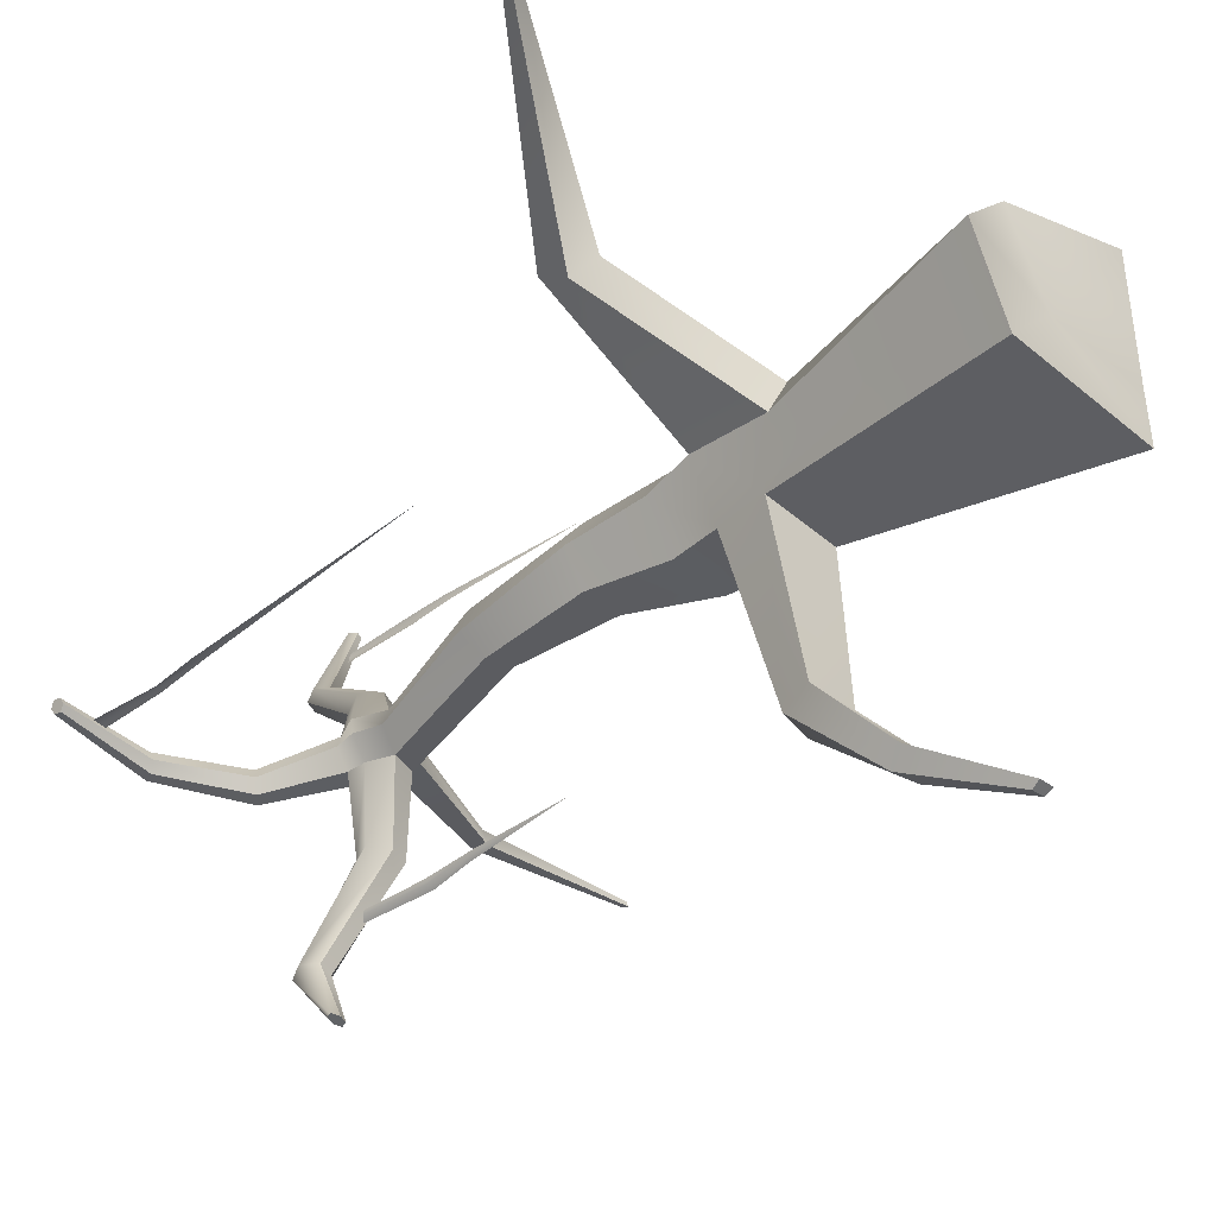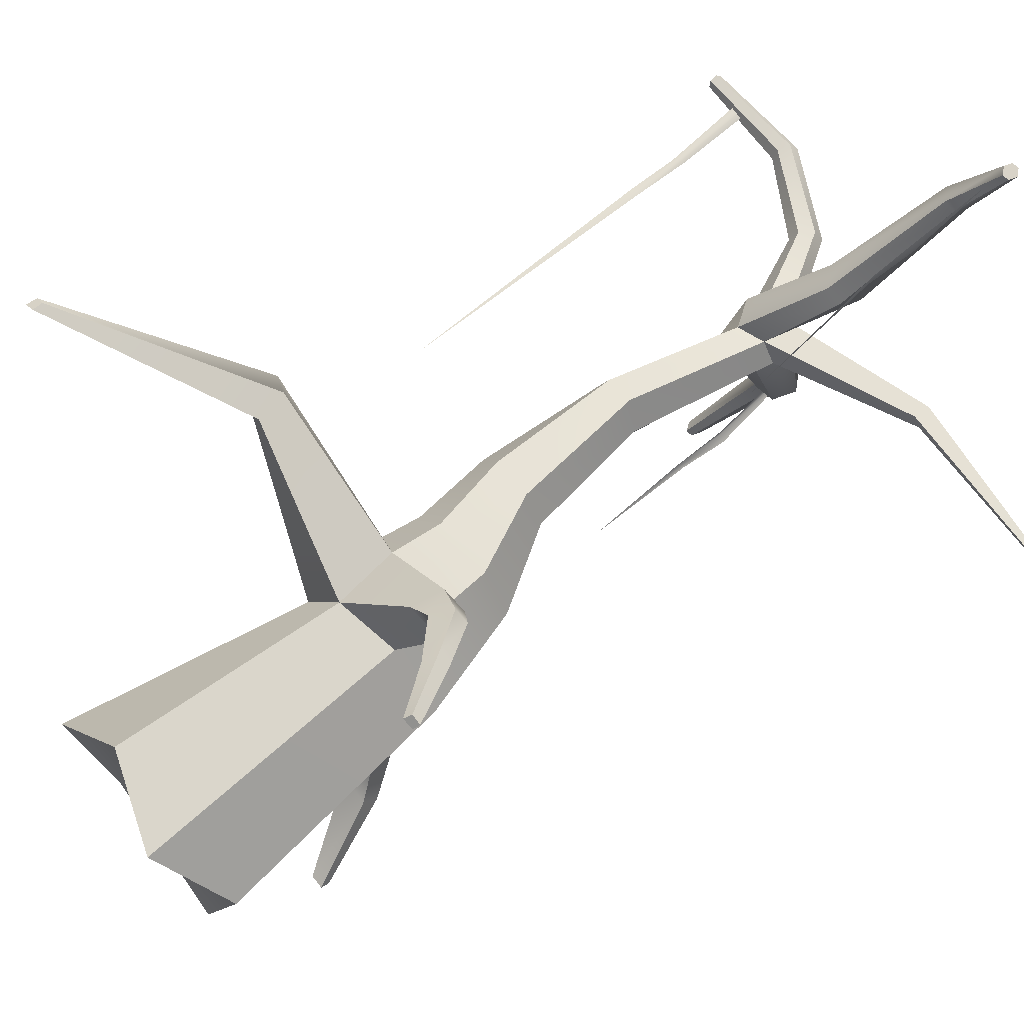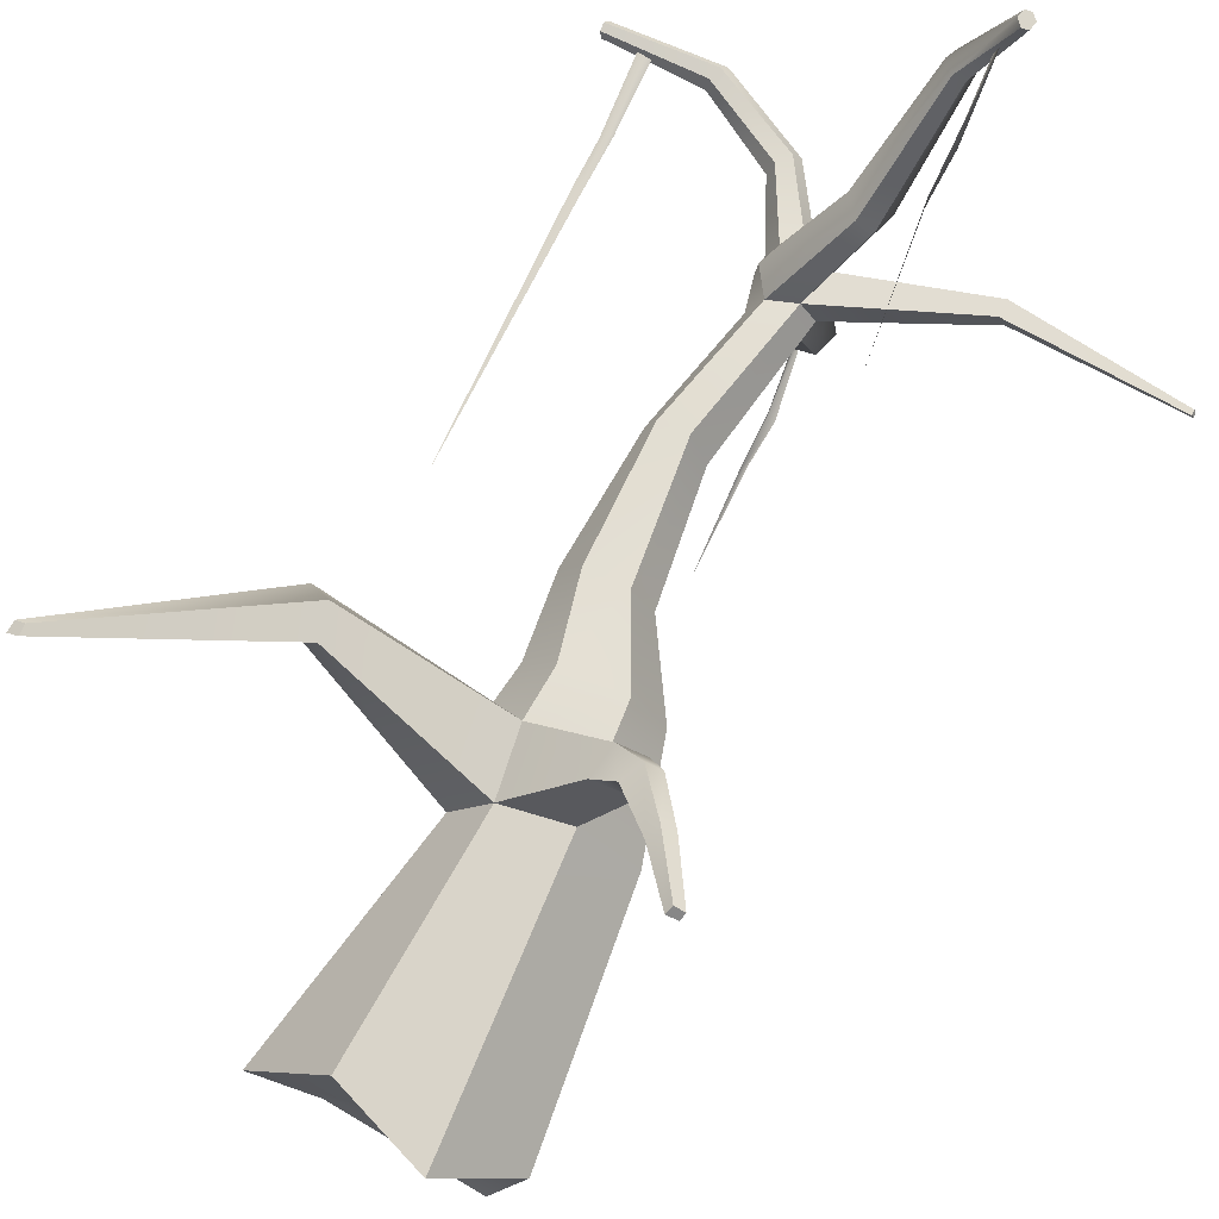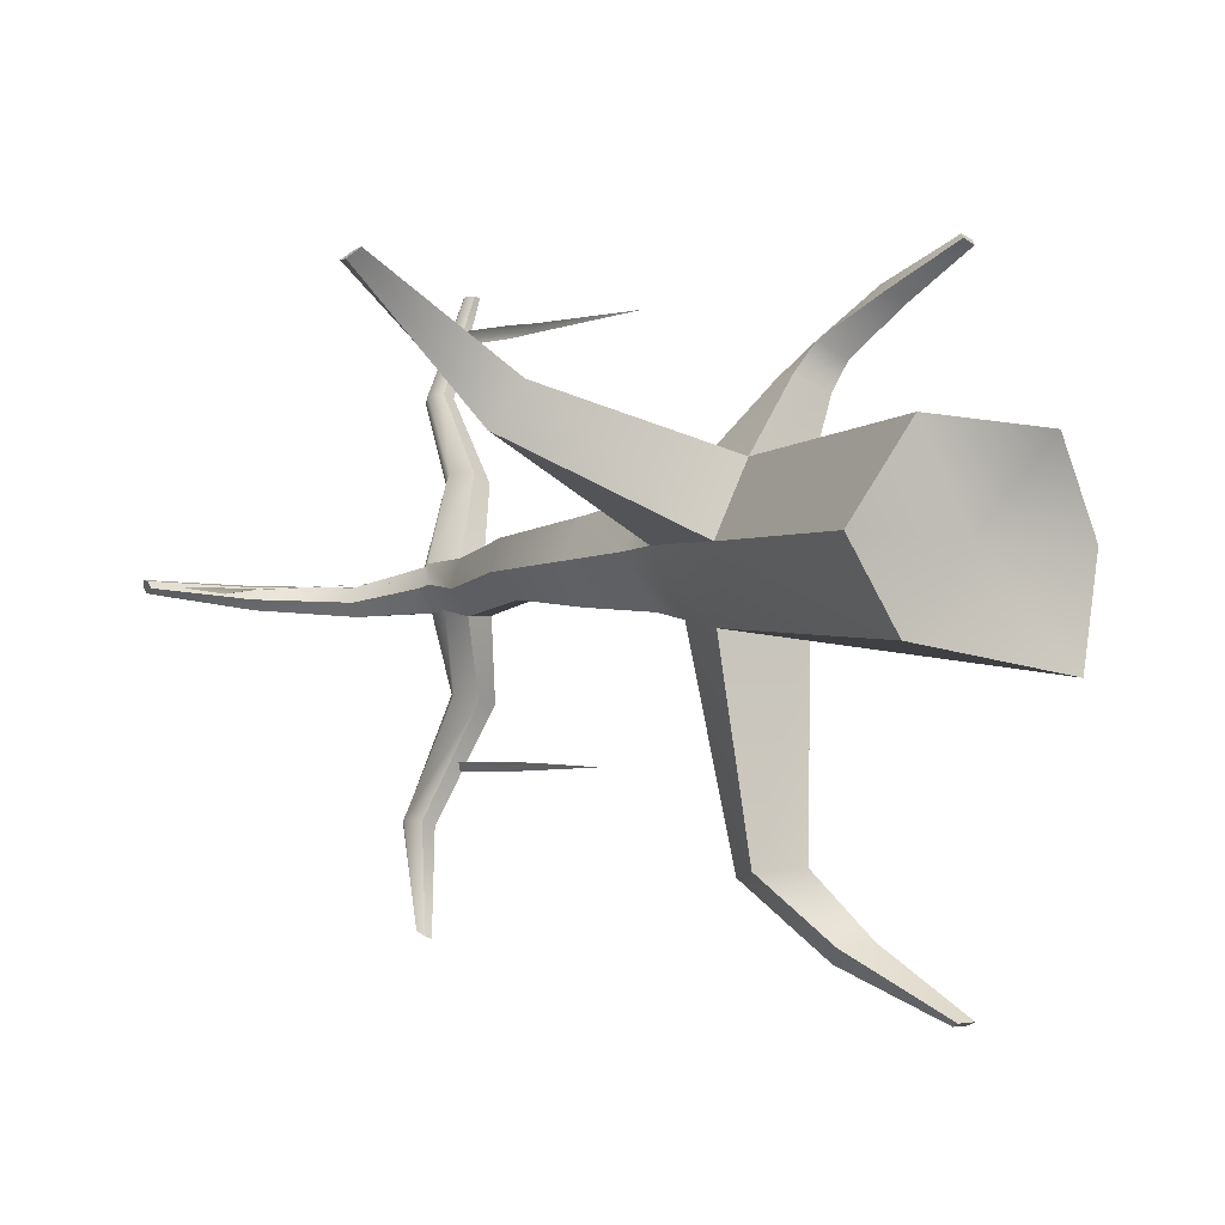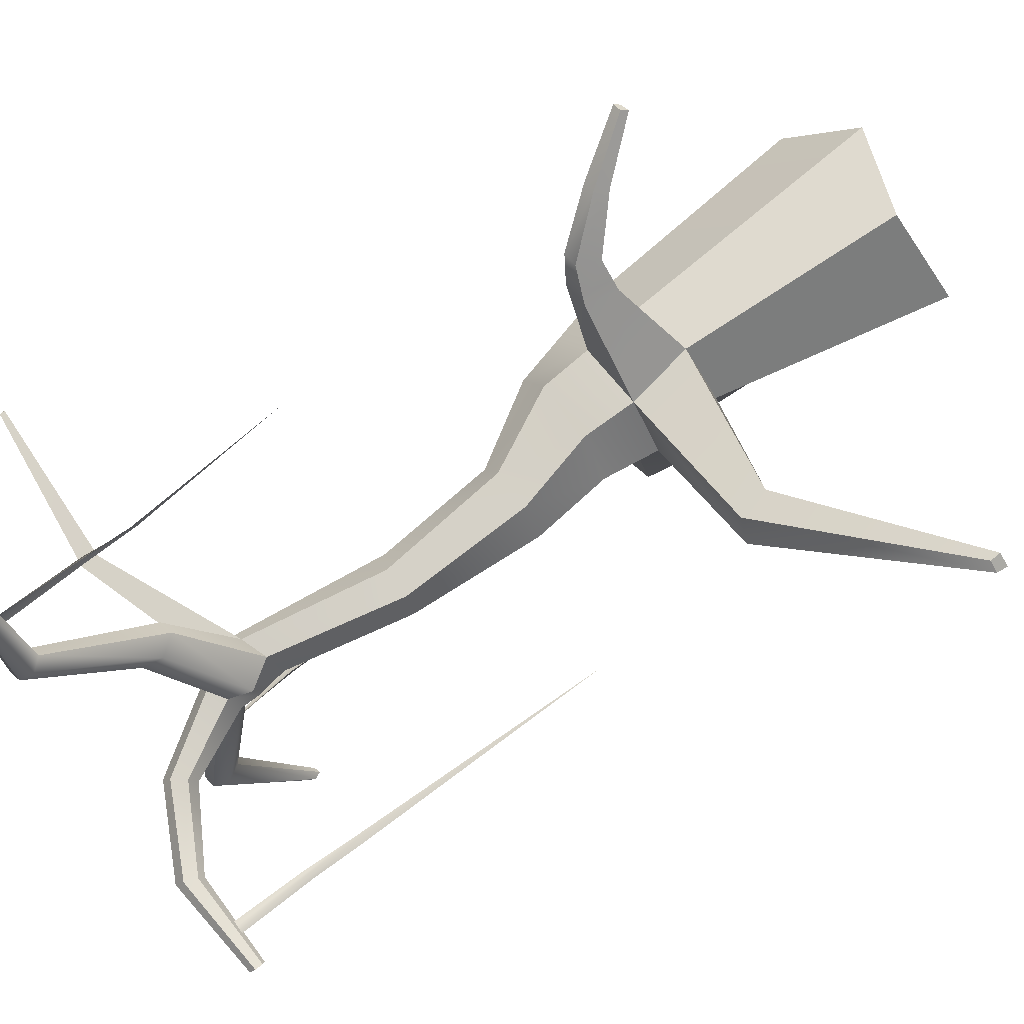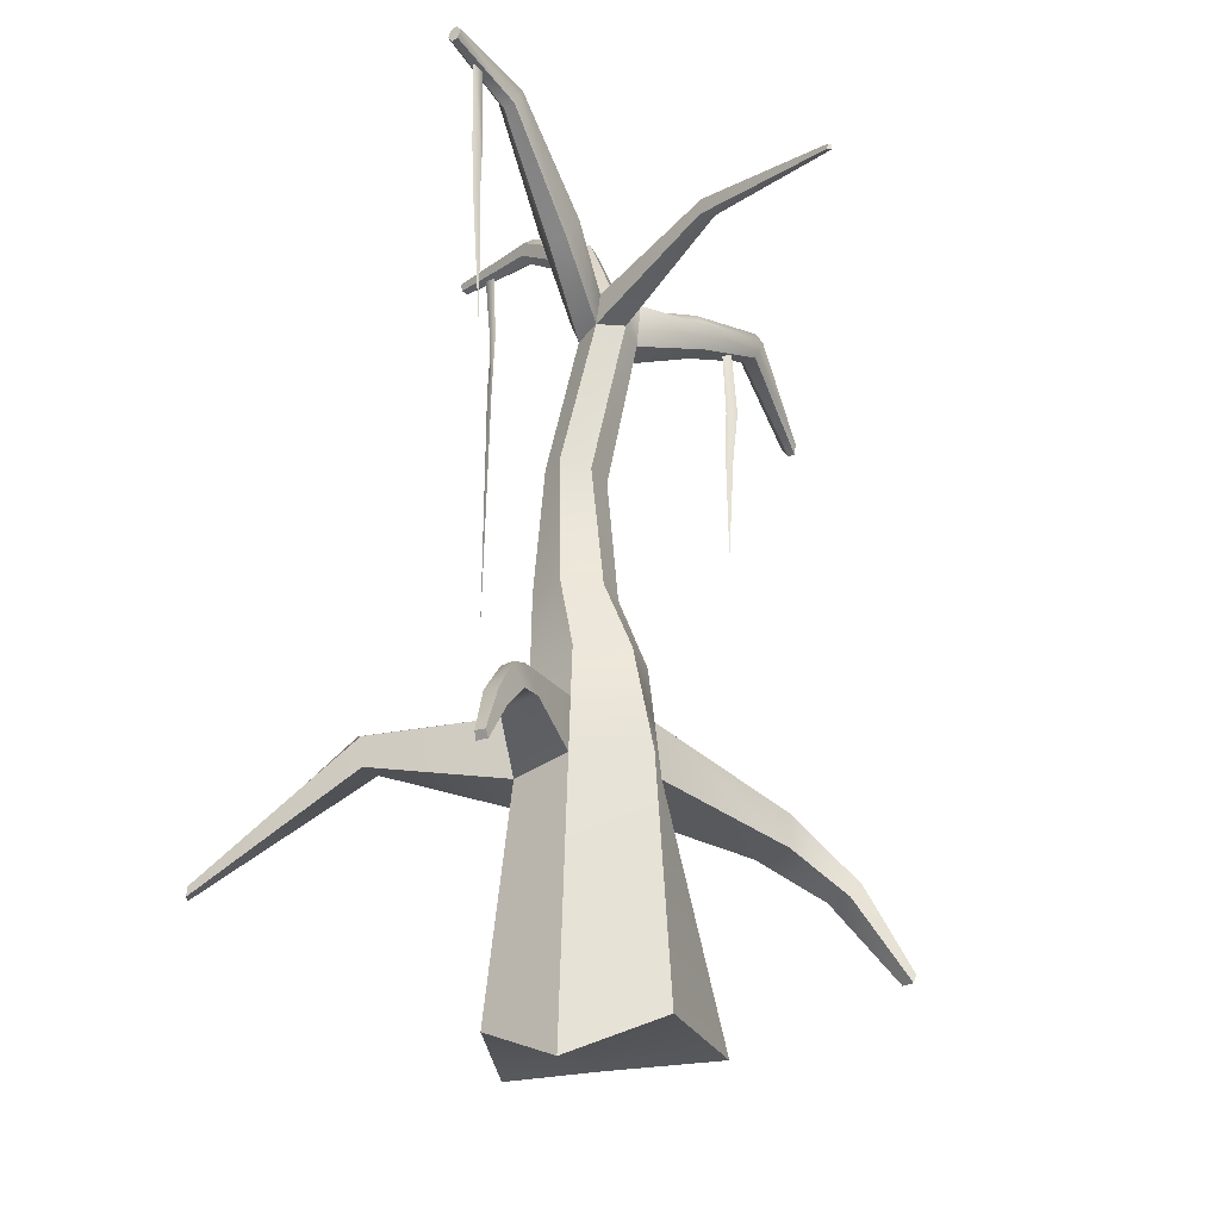
<metadata>
{"format":"obj","ext":"obj","renderer":"f3d","projection":"perspective","resolution":1024,"background":"white","views":[{"elev":-39.1,"azim":-45.5,"up":"+Z"},{"elev":69.8,"azim":49.6,"up":"+Z"},{"elev":74.8,"azim":24.8,"up":"+Z"},{"elev":-0.6,"azim":-30.9,"up":"+Z"},{"elev":70.5,"azim":-127.4,"up":"+Z"},{"elev":-23.7,"azim":49.5,"up":"+Y"}]}
</metadata>
<code>
g default
v 0.8065 -1.785 -0.6731
v -0.2718 -1.688 -0.4821
v -0.6805 -1.771 0.0601
v -0.1376 -1.635 0.6698
v 0.5561 -1.914 0.5899
v 1.03 -1.635 0.01546
v -1.529 4.961 -0.1625
v -1.526 4.901 -0.1704
v -1.54 4.863 -0.1315
v -1.556 4.885 -0.08482
v -1.559 4.945 -0.077
v -1.545 4.983 -0.1158
v 0.1831 -1.635 0.01546
v -1.542 4.923 -0.1237
v 0.3269 3.653 -0.3119
v 0.1206 3.589 -0.3185
v 0.003345 3.591 -0.1395
v 0.09824 3.649 0.05915
v 0.3045 3.714 0.06572
v 0.4159 3.72 -0.1264
v 0.2091 4.013 -0.2884
v 0.2759 4.074 -0.1219
v 0.1878 4.075 0.01262
v 0.03276 4.027 0.007676
v -0.0341 3.976 -0.1318
v 0.05411 3.964 -0.2933
v 0.1464 1.636 -0.2817
v -0.1654 1.636 -0.2817
v -0.3213 1.636 -0.01175
v -0.1654 1.636 0.2582
v 0.1464 1.636 0.2582
v 0.3022 1.636 -0.01175
v 0.1383 2.545 -0.1822
v 0.212 2.571 0.03118
v 0.06397 2.655 0.2017
v -0.1577 2.655 0.1587
v -0.2313 2.655 -0.05468
v -0.0833 2.566 -0.2252
v -0.1269 4.632 -0.3135
v -0.09868 4.687 -0.2152
v -0.1493 4.649 -0.1198
v -0.2281 4.556 -0.1227
v -0.2563 4.502 -0.221
v -0.2057 4.54 -0.3165
v -0.1288 3.616 -2.385
v -0.1798 3.606 -2.368
v -0.1828 3.726 -2.324
v -0.1317 3.736 -2.341
v 0.9375 5.009 1.926
v 0.985 5.021 1.914
v 0.9609 5.136 1.904
v 0.9133 5.125 1.916
v 0.4269 3.938 -0.2644
v -0.09794 3.685 -2.373
v -0.2138 3.663 -2.334
v 0.07832 3.829 -0.2755
v -0.04165 3.827 -0.1106
v -0.03187 3.86 0.02585
v 0.8945 5.063 1.929
v 1.002 5.089 1.901
v 0.3168 3.969 0.03696
v 0.3736 3.957 -0.09733
v 0.6454 4.915 1.229
v 0.7305 4.928 1.198
v 0.7618 5.036 1.148
v 0.6874 5.117 1.141
v 0.6019 5.103 1.172
v 0.5683 5.006 1.218
v 0.4466 4.111 0.639
v 0.5724 4.125 0.5731
v 0.6214 4.286 0.4961
v 0.5133 4.412 0.507
v 0.3863 4.398 0.5736
v 0.3345 4.253 0.6465
v 0.4326 3.794 -0.8922
v 0.2952 3.764 -0.8671
v 0.1851 3.903 -0.8302
v 0.2527 4.062 -0.8275
v 0.3915 4.092 -0.8528
v 0.4985 3.97 -0.8874
v -0.0103 4.238 -1.651
v 0.06314 4.118 -1.661
v 0.1618 4.125 -1.696
v 0.2142 4.253 -1.73
v 0.1421 4.36 -1.718
v 0.04293 4.354 -1.683
v -0.7529 4.992 -0.2599
v -0.7527 5.035 -0.1778
v -0.7871 4.985 -0.1072
v -0.8215 4.891 -0.1187
v -0.8217 4.848 -0.2008
v -0.7874 4.898 -0.2714
v 0.4261 1.024 -0.3151
v -0.03776 1.024 -0.3151
v -0.2697 1.024 0.02906
v -0.03776 1.024 0.3732
v 0.4261 1.024 0.3732
v 0.6581 1.024 0.02906
v 0.4705 0.2054 -0.3982
v -0.1716 0.1749 -0.4105
v -0.2787 0.03601 0.06163
v 0.002166 0.1187 0.5366
v 0.4705 0.2054 0.4407
v 0.8704 0.2053 0.02129
v 0.4477 0.6255 -0.3555
v 0.7615 0.6255 0.02528
v 0.4477 0.6255 0.4061
v -0.0656 0.6256 0.4558
v -0.339 0.6014 0.05262
v -0.1029 0.6107 -0.3616
v 0.7709 -0.9174 -2.52
v 0.6573 -0.9125 -2.523
v 0.6776 -0.8427 -2.55
v 0.7748 -0.849 -2.547
v 1.197 -0.2586 1.782
v 1.278 -0.2539 1.745
v 1.295 -0.2052 1.783
v 1.22 -0.2037 1.811
v -2.669 -0.2931 1.423
v -2.58 -0.2919 1.489
v -2.583 -0.2123 1.481
v -2.659 -0.2098 1.424
v -1.422 0.5117 0.6547
v -1.222 0.4549 0.938
v -1.273 0.7043 0.9268
v -1.421 0.7658 0.8474
v 0.6408 0.3814 1.232
v 0.8529 0.3717 1.128
v 0.8404 0.5428 1.213
v 0.7201 0.543 1.225
v 0.344 0.03641 -1.738
v -0.02916 0.04147 -1.745
v 0.02869 0.2866 -1.796
v 0.282 0.3324 -1.81
v 0.5545 -0.302 -2.13
v 0.5727 -0.1907 -2.236
v 0.3585 -0.1744 -2.256
v 0.3039 -0.2879 -2.151
v 0.9231 0.1032 1.506
v 0.9613 0.2121 1.55
v 1.064 0.2102 1.506
v 1.07 0.1116 1.436
v 0.4661 0.3644 1.033
v 0.7518 0.3978 0.9328
v 0.723 0.6165 1.023
v 0.5186 0.6142 1.022
v 2.692 4.058 0.02455
v 2.71 4.059 -0.00694
v 2.704 4.097 -0.002179
v 2.694 4.099 0.01983
v 1.407 4.148 0.02967
v 1.464 4.151 -0.06904
v 1.442 4.273 -0.05412
v 1.413 4.279 0.0149
v 0.8587 4.988 1.676
v 0.852 4.347 1.663
v 0.9435 2.778 1.635
v 0.8454 4.992 1.623
v 0.881 4.347 1.617
v 0.8317 4.991 1.576
v 0.852 4.347 1.572
v 0.8473 3.997 1.646
v 0.8499 3.976 1.6
v 0.8526 3.955 1.584
v -1.3 4.924 -0.125
v -1.278 4.271 -0.1751
v -1.297 1.862 -0.145
v -1.246 4.938 -0.131
v -1.236 4.286 -0.136
v -1.198 4.947 -0.1386
v -1.2 4.312 -0.1577
v -1.289 3.893 -0.1586
v -1.241 3.879 -0.1529
v -1.223 3.86 -0.1509
v 0.2664 4.046 -1.334
v 0.3423 3.425 -1.316
v 0.2934 2.212 -1.249
v 0.245 4.048 -1.283
v 0.2868 3.424 -1.297
v 0.2291 4.058 -1.271
v 0.2844 3.444 -1.252
v 0.3074 3.058 -1.296
v 0.2834 3.033 -1.259
v 0.2767 3.01 -1.246
g pCylinder7 mangrove
f 54 55 47 48
f 56 57 25 26
f 57 58 24 25
f 59 60 51 52
f 61 62 22 23
f 62 53 21 22
f 2 1 13
f 3 2 13
f 4 3 13
f 5 4 13
f 6 5 13
f 1 6 13
f 7 8 14
f 8 9 14
f 9 10 14
f 10 11 14
f 11 12 14
f 12 7 14
f 27 28 38 33
f 28 29 37 38
f 29 30 36 37
f 30 31 35 36
f 31 32 34 35
f 32 27 33 34
f 22 21 39 40
f 23 22 40 41
f 24 23 41 42
f 25 24 42 43
f 26 25 43 44
f 21 26 44 39
f 93 94 28 27
f 94 95 29 28
f 95 96 30 29
f 96 97 31 30
f 97 98 32 31
f 98 93 27 32
f 34 33 15 20
f 35 34 20 19
f 36 35 19 18
f 37 36 18 17
f 38 37 17 16
f 33 38 16 15
f 40 39 87 88
f 41 40 88 89
f 42 41 89 90
f 43 42 90 91
f 44 43 91 92
f 39 44 92 87
f 75 76 82 83
f 86 81 77 78
f 78 79 85 86
f 79 80 84 85
f 63 64 50 49
f 60 65 66 51
f 66 67 52 51
f 67 68 59 52
f 83 84 80 75
f 45 46 55 54
f 76 77 81 82
f 16 17 57 56
f 17 18 58 57
f 59 68 63 49
f 49 50 60 59
f 64 65 60 50
f 147 148 149 150
f 20 15 53 62
f 69 70 64 63
f 70 71 65 64
f 66 65 71 72
f 72 73 67 66
f 73 74 68 67
f 63 68 74 69
f 18 19 70 69
f 19 61 71 70
f 72 71 61 23
f 23 24 73 72
f 24 58 74 73
f 69 74 58 18
f 15 16 76 75
f 16 56 77 76
f 78 77 56 26
f 26 21 79 78
f 21 53 80 79
f 75 80 53 15
f 82 81 55 46
f 83 82 46 45
f 54 84 83 45
f 85 84 54 48
f 86 85 48 47
f 55 81 86 47
f 88 87 7 12
f 89 88 12 11
f 90 89 11 10
f 91 90 10 9
f 92 91 9 8
f 87 92 8 7
f 111 112 113 114
f 100 101 109 110
f 119 120 121 122
f 115 116 117 118
f 103 104 106 107
f 104 99 105 106
f 1 2 100 99
f 2 3 101 100
f 3 4 102 101
f 4 5 103 102
f 5 6 104 103
f 6 1 99 104
f 106 105 93 98
f 107 106 98 97
f 108 107 97 96
f 109 108 96 95
f 110 109 95 94
f 105 110 94 93
f 131 132 138 135
f 132 133 137 138
f 133 134 136 137
f 134 131 135 136
f 127 128 142 139
f 128 129 141 142
f 129 130 140 141
f 130 127 139 140
f 123 124 120 119
f 124 125 121 120
f 125 126 122 121
f 126 123 119 122
f 101 102 124 123
f 102 108 125 124
f 108 109 126 125
f 109 101 123 126
f 143 144 128 127
f 144 145 129 128
f 145 146 130 129
f 146 143 127 130
f 99 100 132 131
f 100 110 133 132
f 110 105 134 133
f 105 99 131 134
f 136 135 111 114
f 137 136 114 113
f 138 137 113 112
f 135 138 112 111
f 140 139 115 118
f 141 140 118 117
f 142 141 117 116
f 139 142 116 115
f 102 103 144 143
f 103 107 145 144
f 107 108 146 145
f 108 102 143 146
f 151 152 148 147
f 152 153 149 148
f 153 154 150 149
f 154 151 147 150
f 19 20 152 151
f 20 62 153 152
f 62 61 154 153
f 61 19 151 154
f 155 156 159 158
f 156 162 163 159
f 158 159 161 160
f 159 163 164 161
f 163 162 157
f 164 163 157
f 165 166 169 168
f 166 172 173 169
f 168 169 171 170
f 169 173 174 171
f 173 172 167
f 174 173 167
f 175 176 179 178
f 176 182 183 179
f 178 179 181 180
f 179 183 184 181
f 183 182 177
f 184 183 177

</code>
